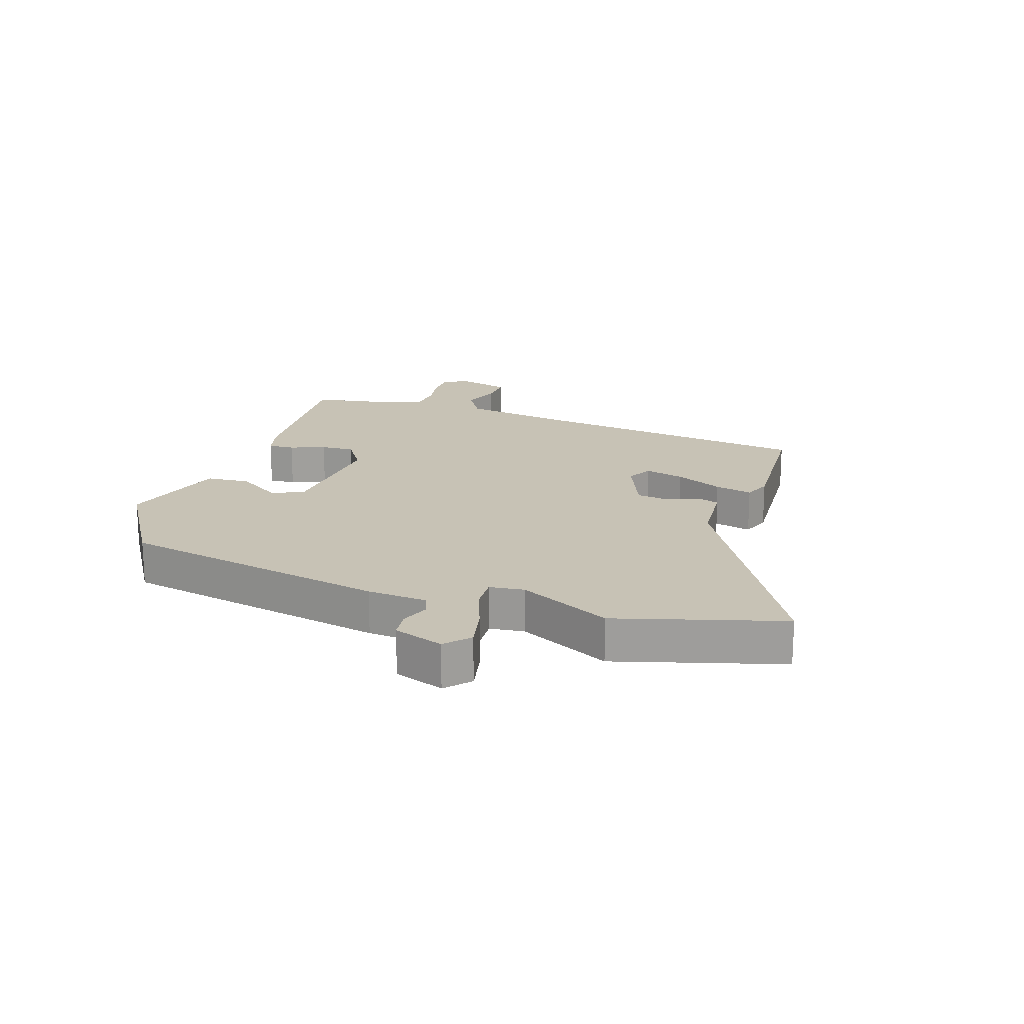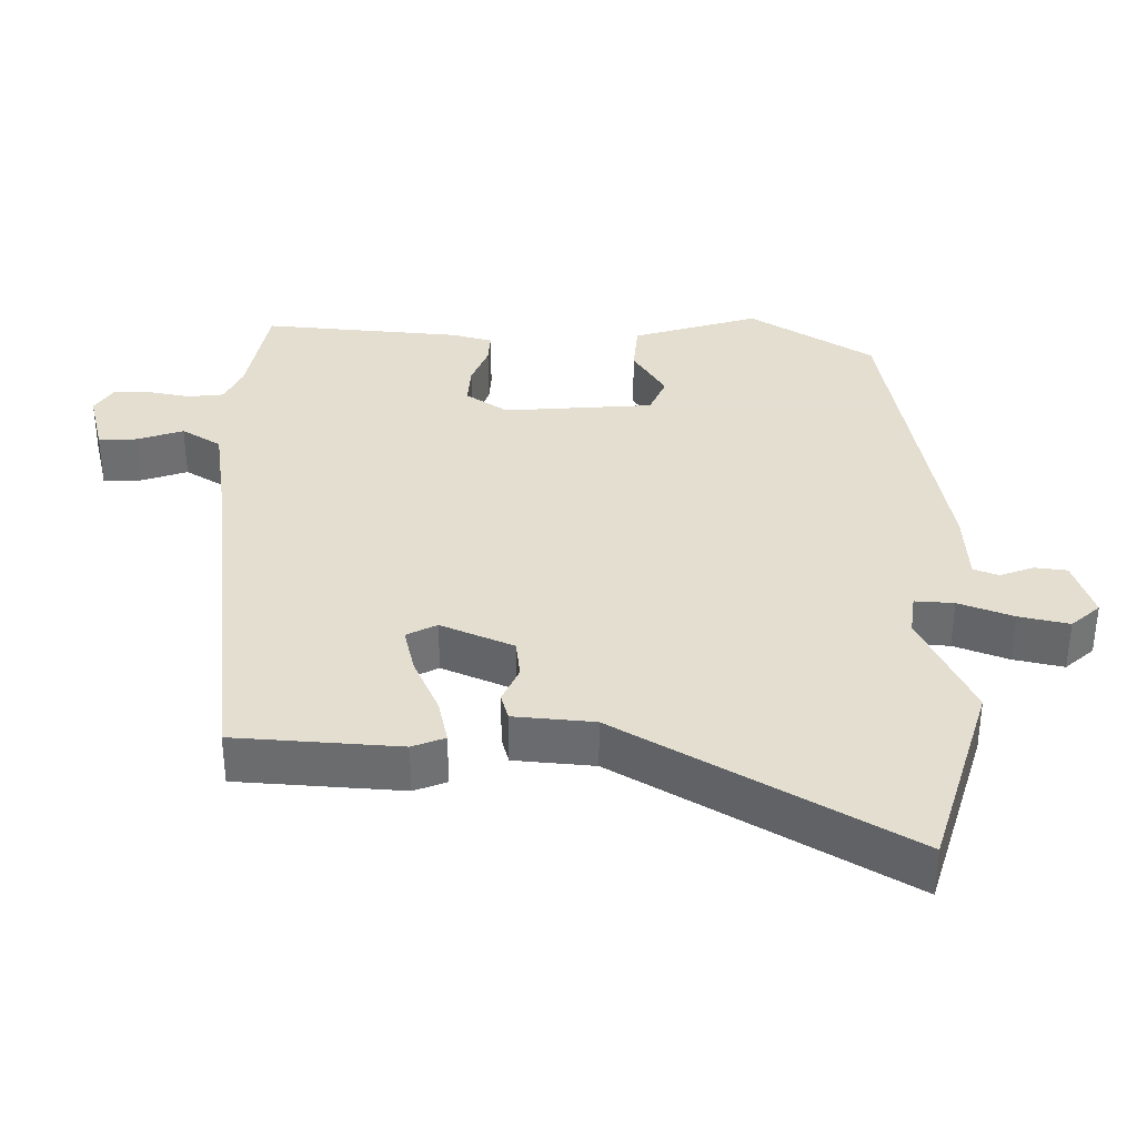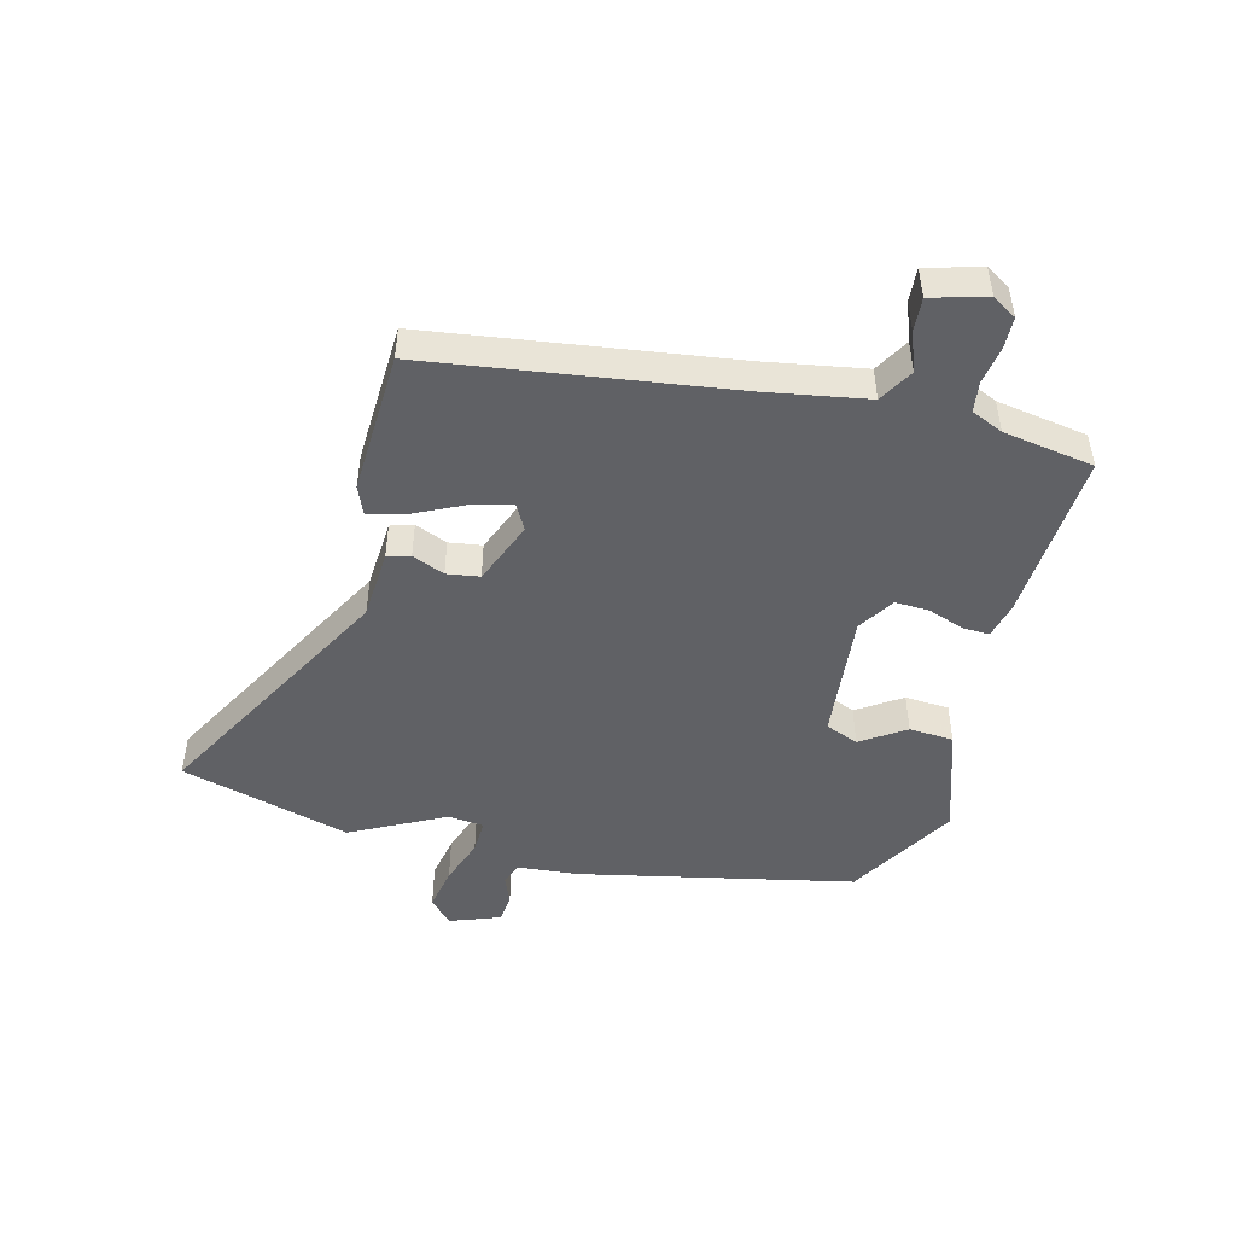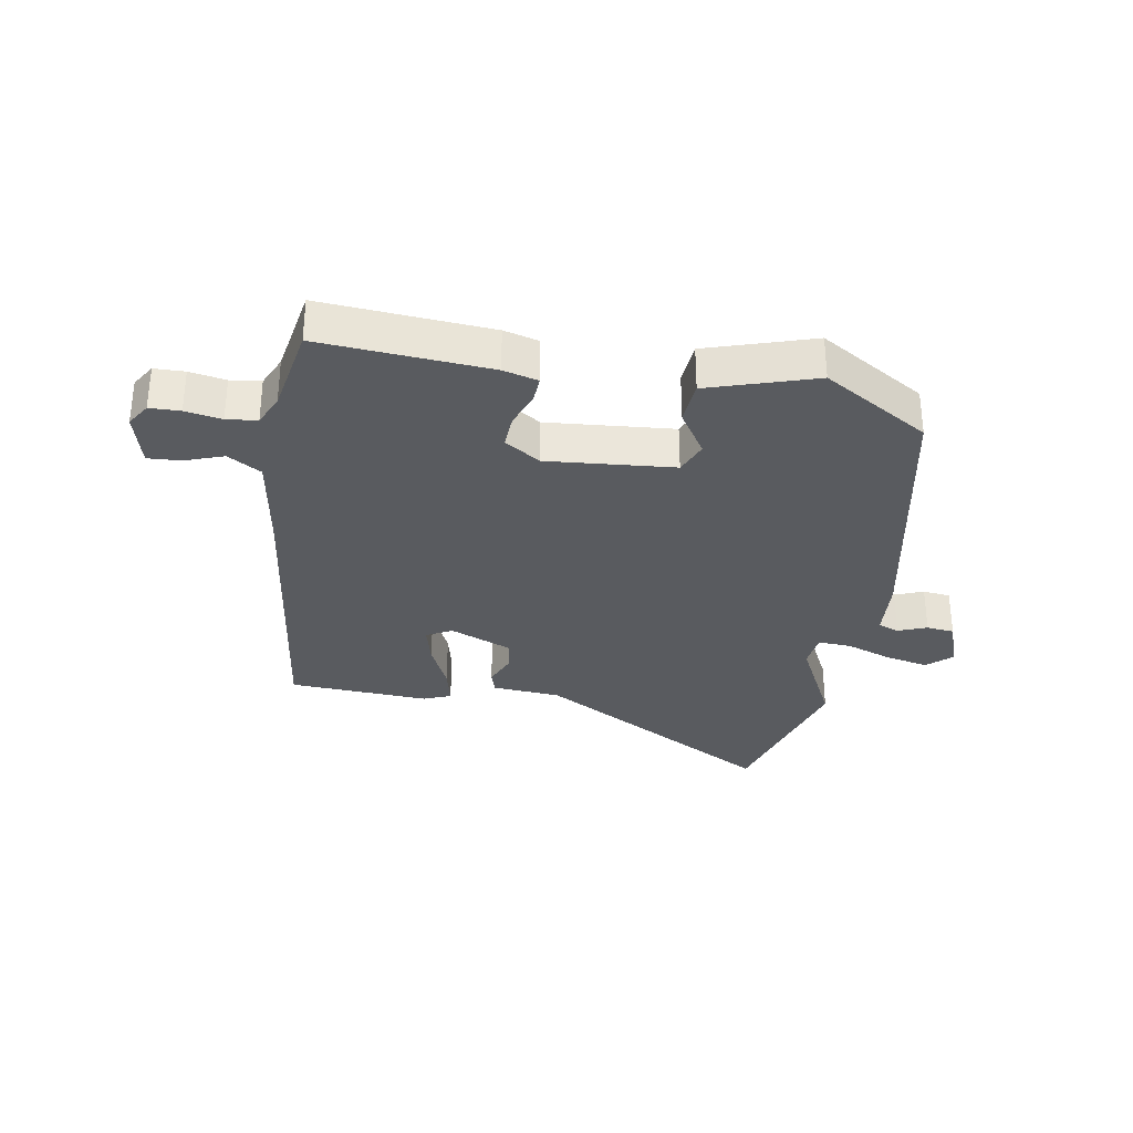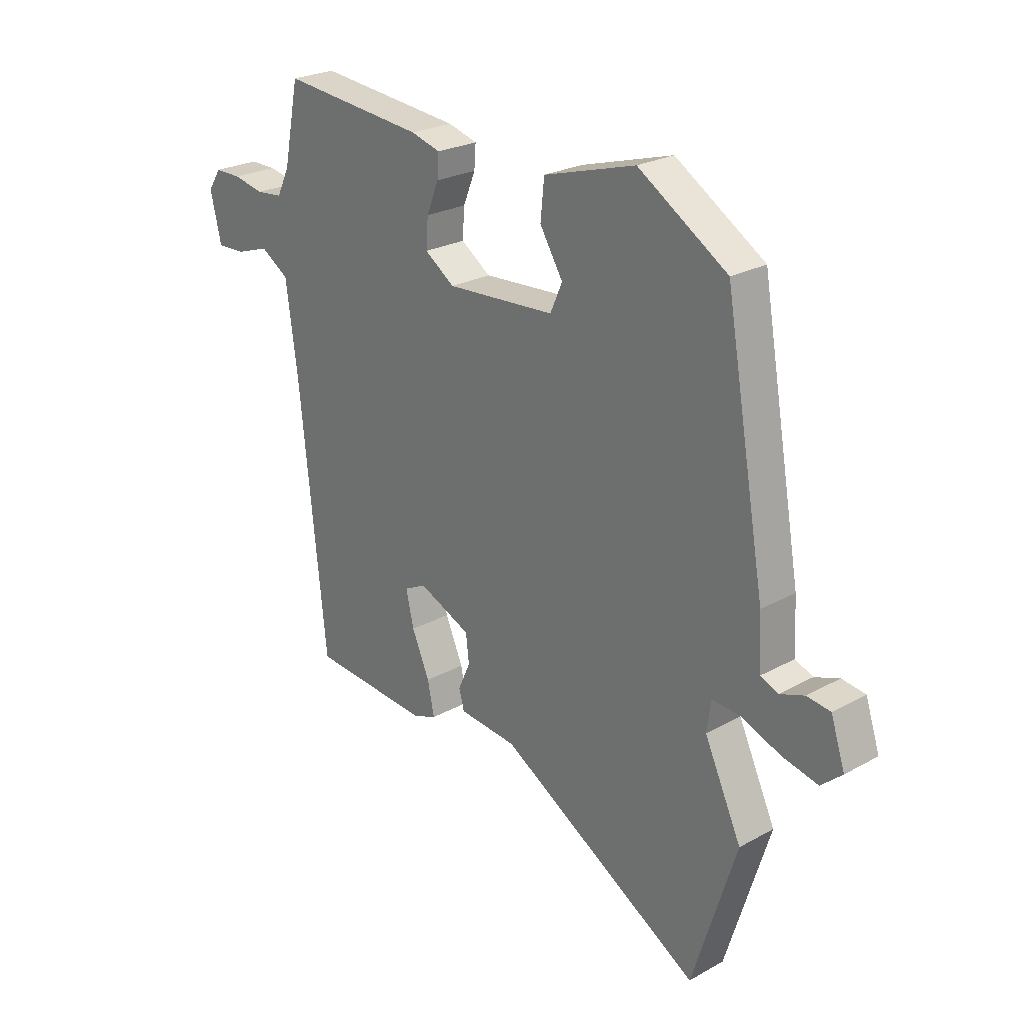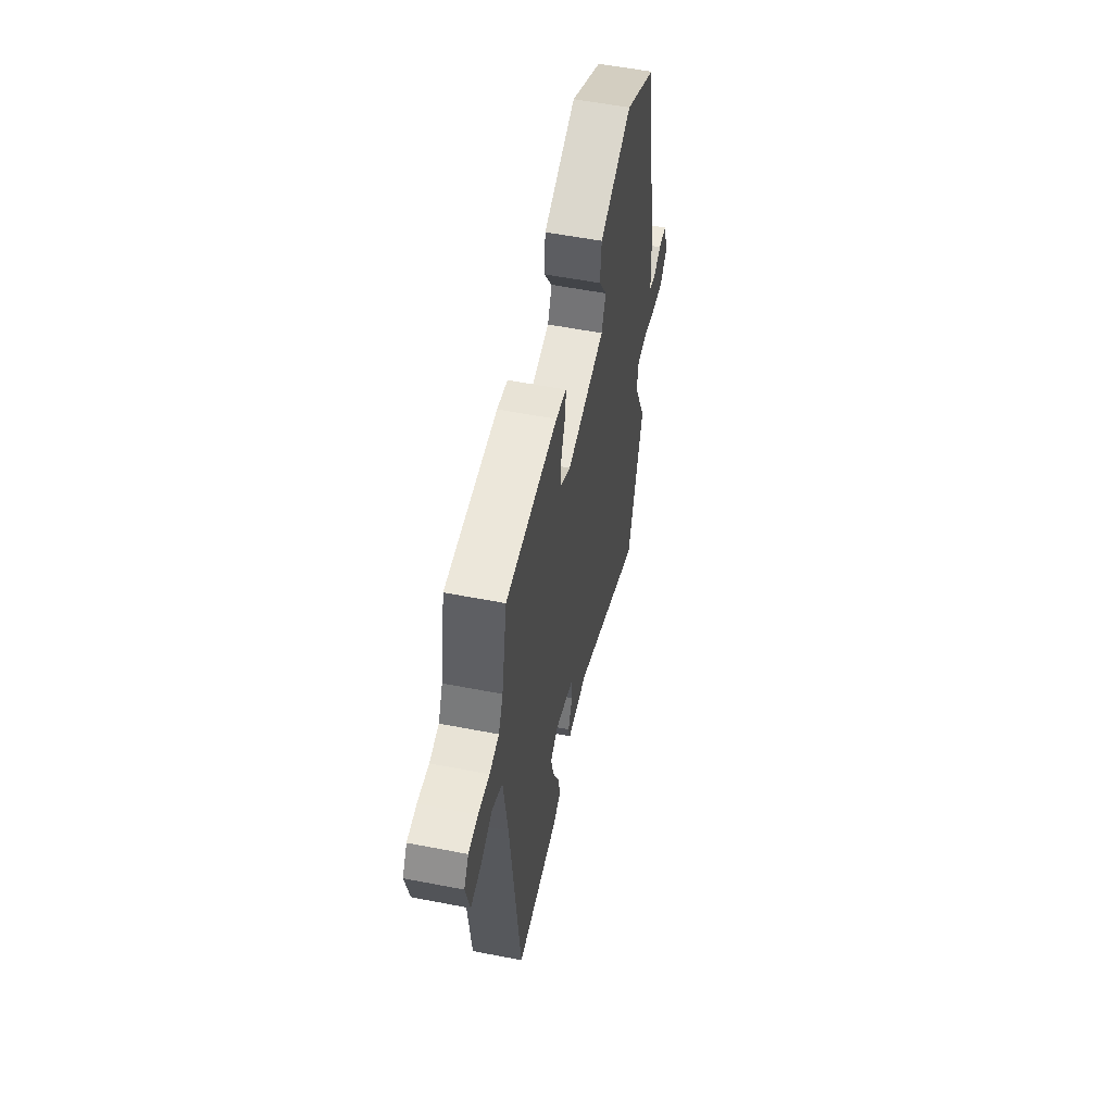
<metadata>
{"format":"obj","ext":"obj","renderer":"f3d","projection":"perspective","resolution":1024,"background":"white","views":[{"elev":19.0,"azim":109.6,"up":"+Y"},{"elev":-54.1,"azim":0.0,"up":"+Z"},{"elev":-48.1,"azim":-102.4,"up":"+Y"},{"elev":-32.0,"azim":-8.4,"up":"+Y"},{"elev":24.6,"azim":47.8,"up":"+Z"},{"elev":56.3,"azim":-78.5,"up":"+Z"}]}
</metadata>
<code>
v 0.465 0.07 0.404
v 0.543 0.07 -0.038
v 0.548 0.07 -0.136
v 0.582 0.07 -0.15
v 0.629 0.07 -0.133
v 0.674 0.07 -0.139
v 0.701 0.07 -0.221
v 0.661 0.07 -0.256
v 0.592 0.07 -0.24
v 0.517 0.07 -0.211
v 0.463 0.07 -0.207
v 0.455 0.07 -0.264
v 0.526 0.07 -0.416
v 0.442 0.07 -0.685
v 0.054 0.07 -0.454
v -0.057 0.07 -0.443
v -0.067 0.07 -0.406
v -0.044 0.07 -0.355
v -0.05 0.07 -0.302
v -0.15 0.07 -0.258
v -0.192 0.07 -0.279
v -0.177 0.07 -0.344
v -0.143 0.07 -0.422
v -0.13 0.07 -0.484
v -0.175 0.07 -0.501
v -0.403 0.07 -0.483
v -0.454 0.07 0.003
v -0.476 0.07 0.164
v -0.53 0.07 0.198
v -0.593 0.07 0.177
v -0.647 0.07 0.175
v -0.668 0.07 0.264
v -0.643 0.07 0.302
v -0.593 0.07 0.302
v -0.534 0.07 0.29
v -0.484 0.07 0.295
v -0.46 0.07 0.345
v -0.431 0.07 0.49
v -0.156 0.07 0.463
v -0.1 0.07 0.447
v -0.103 0.07 0.404
v -0.126 0.07 0.347
v -0.13 0.07 0.292
v -0.073 0.07 0.253
v 0.134 0.07 0.266
v 0.157 0.07 0.318
v 0.113 0.07 0.39
v 0.12 0.07 0.461
v 0.295 0.07 0.512
v 0.465 0 0.404
v 0.543 0 -0.038
v 0.548 0 -0.136
v 0.582 0 -0.15
v 0.629 0 -0.133
v 0.674 0 -0.139
v 0.701 0 -0.221
v 0.661 0 -0.256
v 0.592 0 -0.24
v 0.517 0 -0.211
v 0.463 0 -0.207
v 0.455 0 -0.264
v 0.526 0 -0.416
v 0.442 0 -0.685
v 0.054 0 -0.454
v -0.057 0 -0.443
v -0.067 0 -0.406
v -0.044 0 -0.355
v -0.05 0 -0.302
v -0.15 0 -0.258
v -0.192 0 -0.279
v -0.177 0 -0.344
v -0.143 0 -0.422
v -0.13 0 -0.484
v -0.175 0 -0.501
v -0.403 0 -0.483
v -0.454 0 0.003
v -0.476 0 0.164
v -0.53 0 0.198
v -0.593 0 0.177
v -0.647 0 0.175
v -0.668 0 0.264
v -0.643 0 0.302
v -0.593 0 0.302
v -0.534 0 0.29
v -0.484 0 0.295
v -0.46 0 0.345
v -0.431 0 0.49
v -0.156 0 0.463
v -0.1 0 0.447
v -0.103 0 0.404
v -0.126 0 0.347
v -0.13 0 0.292
v -0.073 0 0.253
v 0.134 0 0.266
v 0.157 0 0.318
v 0.113 0 0.39
v 0.12 0 0.461
v 0.295 0 0.512
f 46 47 48 49
f 45 46 49 1
f 39 40 41 42
f 37 38 39 42
f 36 37 42 43
f 35 36 43 44
f 33 34 35
f 32 33 35
f 29 30 31 32
f 29 32 35 44
f 24 25 26 27
f 22 23 24 27
f 21 22 27 28
f 20 21 28
f 19 20 28
f 15 16 17 18
f 15 18 19
f 12 13 14 15
f 11 12 15 19
f 7 8 9 10
f 7 10 11
f 4 5 6 7
f 3 4 7 11
f 45 1 2 3
f 28 29 44 45
f 19 28 45
f 3 11 19 45
f 98 97 96 95
f 50 98 95 94
f 91 90 89 88
f 91 88 87 86
f 92 91 86 85
f 93 92 85 84
f 84 83 82
f 84 82 81
f 81 80 79 78
f 93 84 81 78
f 76 75 74 73
f 76 73 72 71
f 77 76 71 70
f 77 70 69
f 77 69 68
f 67 66 65 64
f 68 67 64
f 64 63 62 61
f 68 64 61 60
f 59 58 57 56
f 60 59 56
f 56 55 54 53
f 60 56 53 52
f 52 51 50 94
f 94 93 78 77
f 94 77 68
f 94 68 60 52
f 1 50 51 2
f 2 51 52 3
f 3 52 53 4
f 4 53 54 5
f 5 54 55 6
f 6 55 56 7
f 7 56 57 8
f 8 57 58 9
f 9 58 59 10
f 10 59 60 11
f 11 60 61 12
f 12 61 62 13
f 13 62 63 14
f 14 63 64 15
f 15 64 65 16
f 16 65 66 17
f 17 66 67 18
f 18 67 68 19
f 19 68 69 20
f 20 69 70 21
f 21 70 71 22
f 22 71 72 23
f 23 72 73 24
f 24 73 74 25
f 25 74 75 26
f 26 75 76 27
f 27 76 77 28
f 28 77 78 29
f 29 78 79 30
f 30 79 80 31
f 31 80 81 32
f 32 81 82 33
f 33 82 83 34
f 34 83 84 35
f 35 84 85 36
f 36 85 86 37
f 37 86 87 38
f 38 87 88 39
f 39 88 89 40
f 40 89 90 41
f 41 90 91 42
f 42 91 92 43
f 43 92 93 44
f 44 93 94 45
f 45 94 95 46
f 46 95 96 47
f 47 96 97 48
f 48 97 98 49
f 49 98 50 1

</code>
